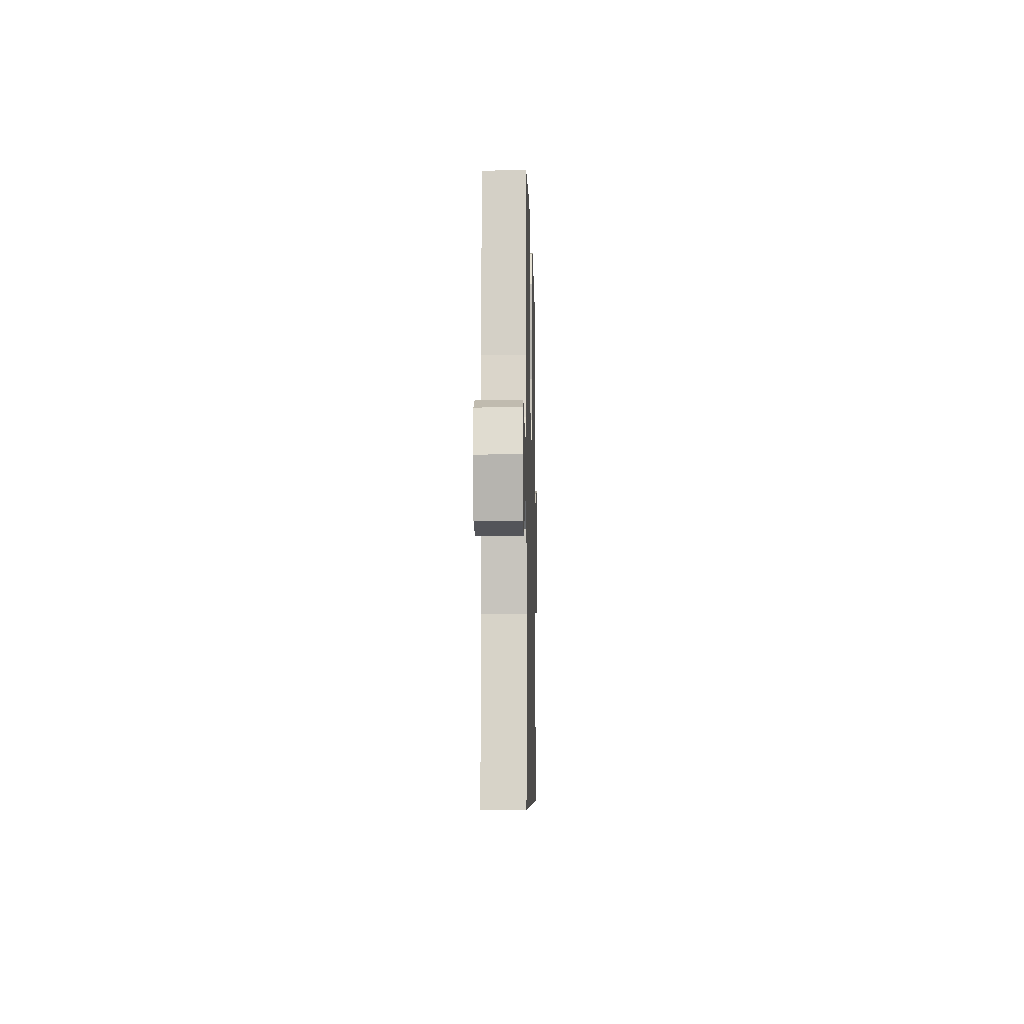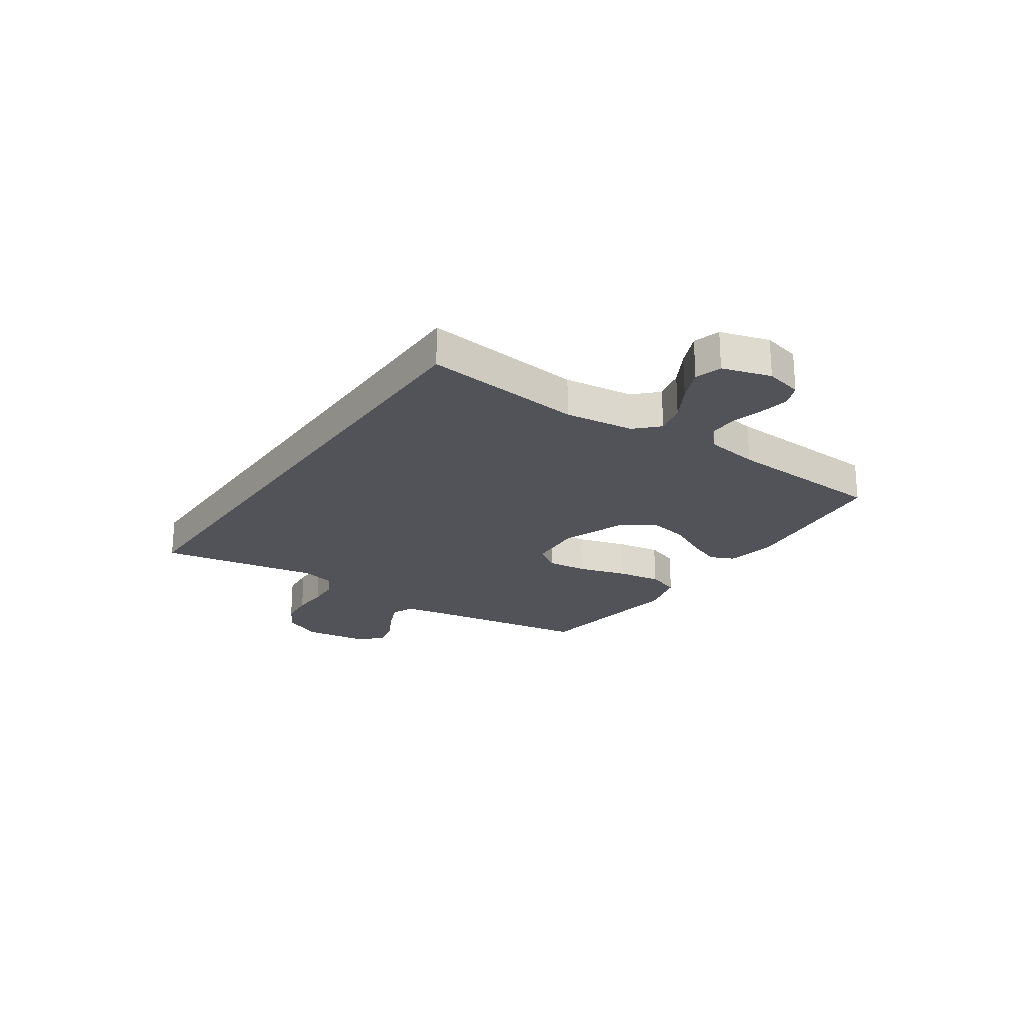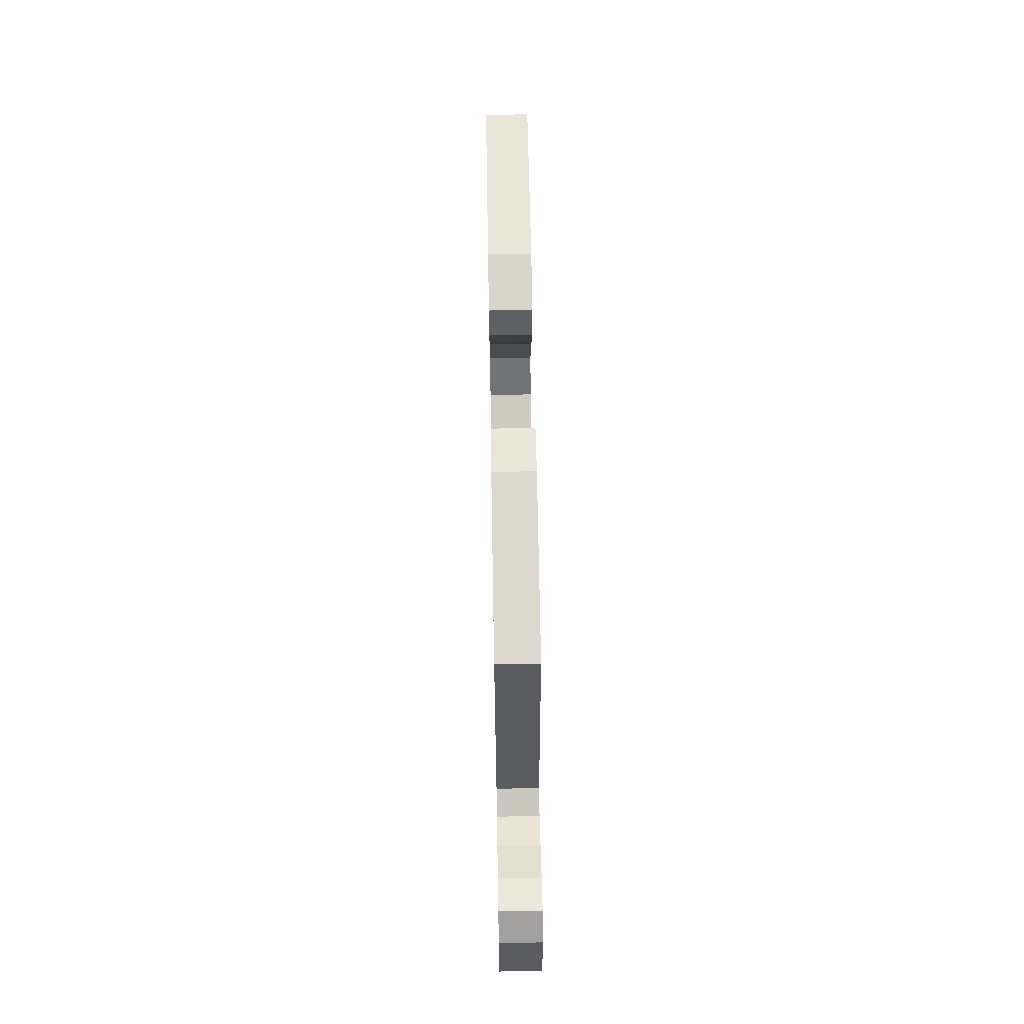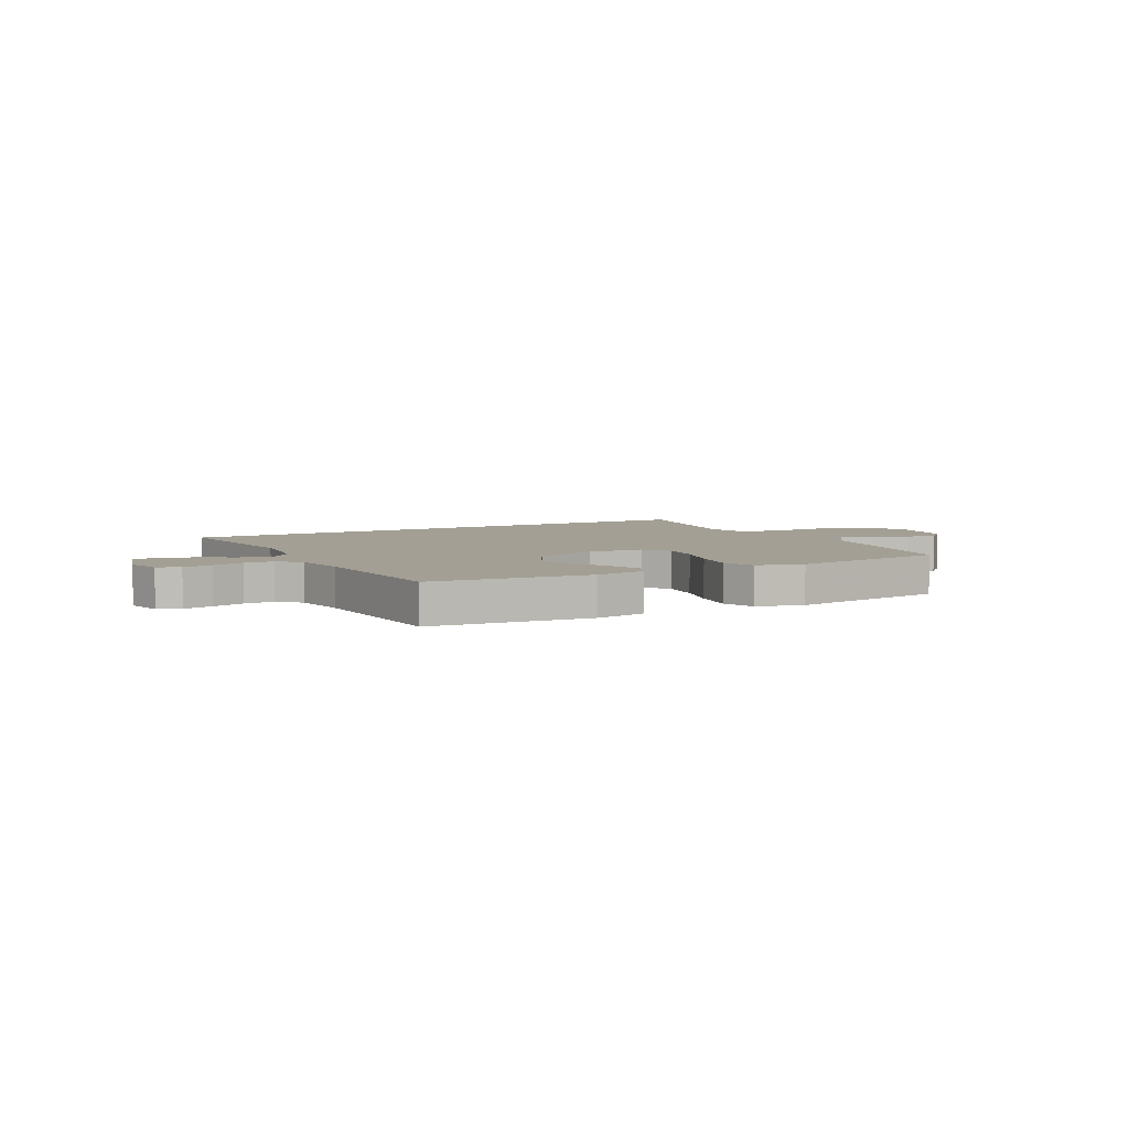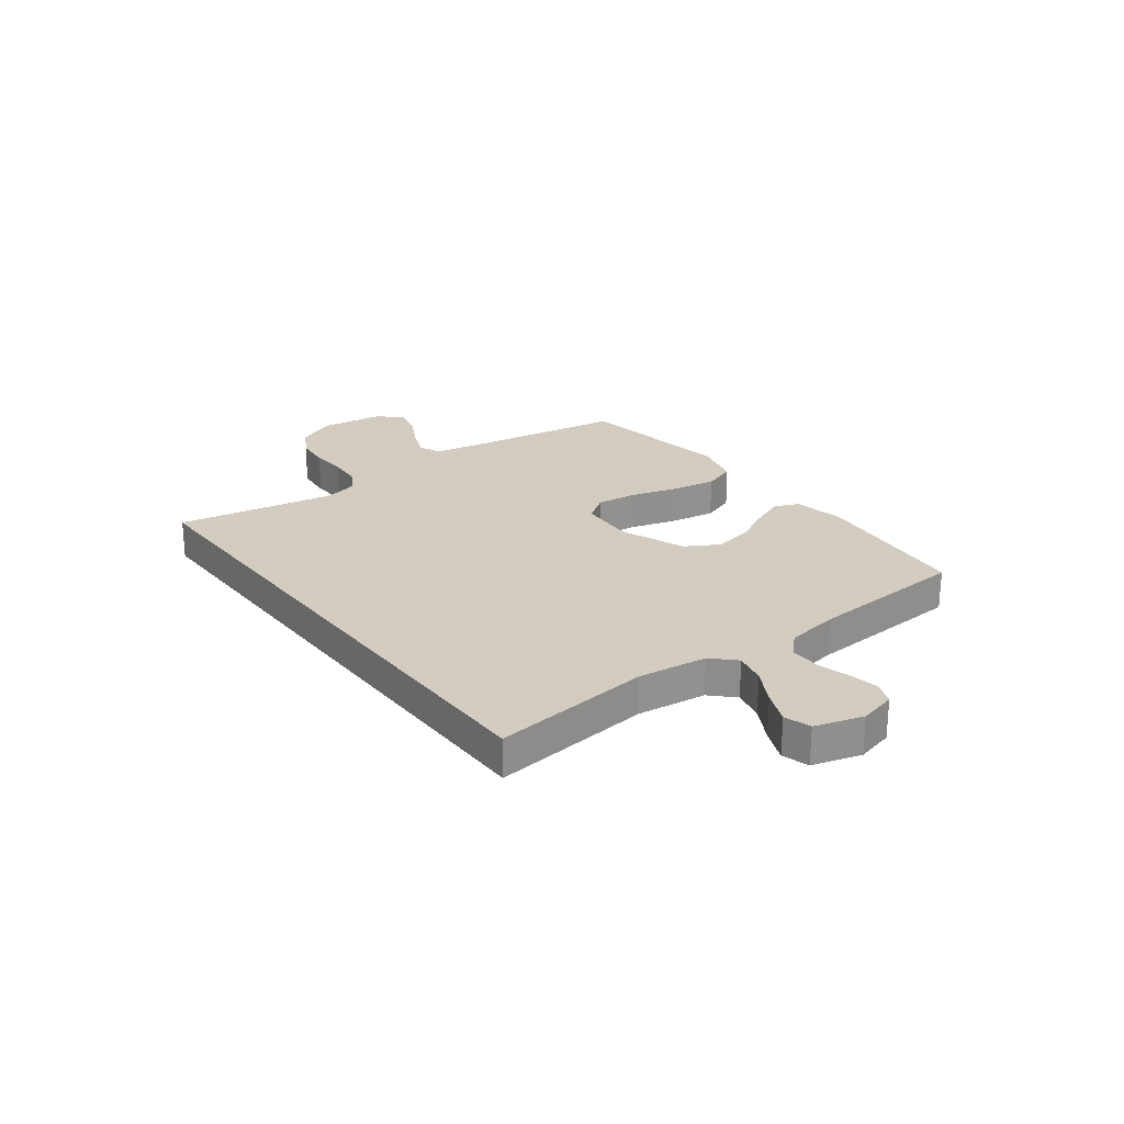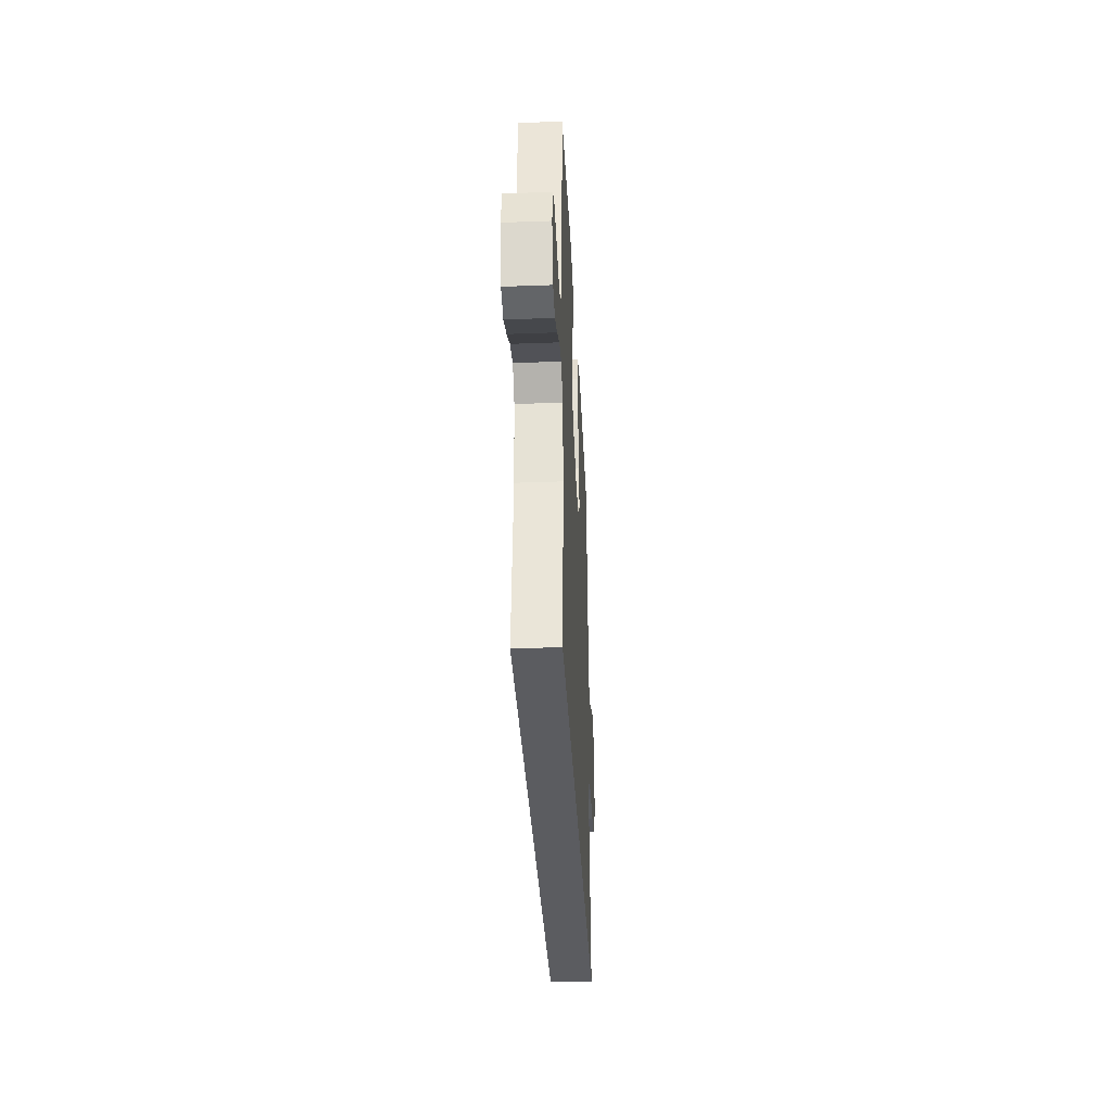
<metadata>
{"format":"obj","ext":"obj","renderer":"f3d","projection":"perspective","resolution":1024,"background":"white","views":[{"elev":-7.1,"azim":-88.6,"up":"+Z"},{"elev":-22.6,"azim":-124.3,"up":"+Y"},{"elev":64.3,"azim":89.0,"up":"+Z"},{"elev":5.3,"azim":-28.6,"up":"+Y"},{"elev":24.3,"azim":-127.1,"up":"+Y"},{"elev":-34.8,"azim":-87.2,"up":"+Z"}]}
</metadata>
<code>
v -0.5 0.07 0.5
v -0.2 0.07 0.533
v -0.104 0.07 0.516
v -0.084 0.07 0.471
v -0.109 0.07 0.408
v -0.146 0.07 0.336
v -0.161 0.07 0.263
v -0.124 0.07 0.199
v 0 0.07 0.152
v 0.105 0.07 0.159
v 0.139 0.07 0.208
v 0.13 0.07 0.285
v 0.104 0.07 0.373
v 0.09 0.07 0.456
v 0.112 0.07 0.518
v 0.2 0.07 0.542
v 0.5 0.07 0.5
v 0.548 0.07 0.2
v 0.565 0.07 0.109
v 0.607 0.07 0.091
v 0.664 0.07 0.115
v 0.727 0.07 0.149
v 0.784 0.07 0.162
v 0.825 0.07 0.123
v 0.841 0.07 0
v 0.808 0.07 -0.072
v 0.753 0.07 -0.104
v 0.686 0.07 -0.111
v 0.617 0.07 -0.108
v 0.555 0.07 -0.112
v 0.51 0.07 -0.137
v 0.493 0.07 -0.2
v 0.547 0.07 -0.5
v -0.518 0.07 -0.5
v -0.484 0.07 -0.2
v -0.5 0.07 -0.07
v -0.542 0.07 -0.028
v -0.601 0.07 -0.042
v -0.666 0.07 -0.079
v -0.728 0.07 -0.106
v -0.778 0.07 -0.091
v -0.805 0.07 0
v -0.788 0.07 0.07
v -0.746 0.07 0.088
v -0.69 0.07 0.078
v -0.63 0.07 0.062
v -0.574 0.07 0.062
v -0.534 0.07 0.1
v -0.518 0.07 0.2
v -0.5 0 0.5
v -0.2 0 0.533
v -0.104 0 0.516
v -0.084 0 0.471
v -0.109 0 0.408
v -0.146 0 0.336
v -0.161 0 0.263
v -0.124 0 0.199
v 0 0 0.152
v 0.105 0 0.159
v 0.139 0 0.208
v 0.13 0 0.285
v 0.104 0 0.373
v 0.09 0 0.456
v 0.112 0 0.518
v 0.2 0 0.542
v 0.5 0 0.5
v 0.548 0 0.2
v 0.565 0 0.109
v 0.607 0 0.091
v 0.664 0 0.115
v 0.727 0 0.149
v 0.784 0 0.162
v 0.825 0 0.123
v 0.841 0 0
v 0.808 0 -0.072
v 0.753 0 -0.104
v 0.686 0 -0.111
v 0.617 0 -0.108
v 0.555 0 -0.112
v 0.51 0 -0.137
v 0.493 0 -0.2
v 0.547 0 -0.5
v -0.518 0 -0.5
v -0.484 0 -0.2
v -0.5 0 -0.07
v -0.542 0 -0.028
v -0.601 0 -0.042
v -0.666 0 -0.079
v -0.728 0 -0.106
v -0.778 0 -0.091
v -0.805 0 0
v -0.788 0 0.07
v -0.746 0 0.088
v -0.69 0 0.078
v -0.63 0 0.062
v -0.574 0 0.062
v -0.534 0 0.1
v -0.518 0 0.2
f 43 44 45 46
f 41 42 43 46
f 41 46 47
f 38 39 40 41
f 38 41 47
f 37 38 47 48
f 32 33 34 35
f 31 32 35 36
f 30 31 36 37
f 26 27 28 29
f 21 22 23 24
f 20 21 24 25
f 15 16 17 18
f 15 18 19
f 12 13 14 15
f 11 12 15 19
f 10 11 19 20
f 3 4 5 6
f 1 2 3 6
f 49 1 6 7
f 48 49 7 8
f 37 48 8 9
f 26 29 30 37
f 20 25 26 37
f 9 10 20 37
f 95 94 93 92
f 95 92 91 90
f 96 95 90
f 90 89 88 87
f 96 90 87
f 97 96 87 86
f 84 83 82 81
f 85 84 81 80
f 86 85 80 79
f 78 77 76 75
f 73 72 71 70
f 74 73 70 69
f 67 66 65 64
f 68 67 64
f 64 63 62 61
f 68 64 61 60
f 69 68 60 59
f 55 54 53 52
f 55 52 51 50
f 56 55 50 98
f 57 56 98 97
f 58 57 97 86
f 86 79 78 75
f 86 75 74 69
f 86 69 59 58
f 1 50 51 2
f 2 51 52 3
f 3 52 53 4
f 4 53 54 5
f 5 54 55 6
f 6 55 56 7
f 7 56 57 8
f 8 57 58 9
f 9 58 59 10
f 10 59 60 11
f 11 60 61 12
f 12 61 62 13
f 13 62 63 14
f 14 63 64 15
f 15 64 65 16
f 16 65 66 17
f 17 66 67 18
f 18 67 68 19
f 19 68 69 20
f 20 69 70 21
f 21 70 71 22
f 22 71 72 23
f 23 72 73 24
f 24 73 74 25
f 25 74 75 26
f 26 75 76 27
f 27 76 77 28
f 28 77 78 29
f 29 78 79 30
f 30 79 80 31
f 31 80 81 32
f 32 81 82 33
f 33 82 83 34
f 34 83 84 35
f 35 84 85 36
f 36 85 86 37
f 37 86 87 38
f 38 87 88 39
f 39 88 89 40
f 40 89 90 41
f 41 90 91 42
f 42 91 92 43
f 43 92 93 44
f 44 93 94 45
f 45 94 95 46
f 46 95 96 47
f 47 96 97 48
f 48 97 98 49
f 49 98 50 1

</code>
